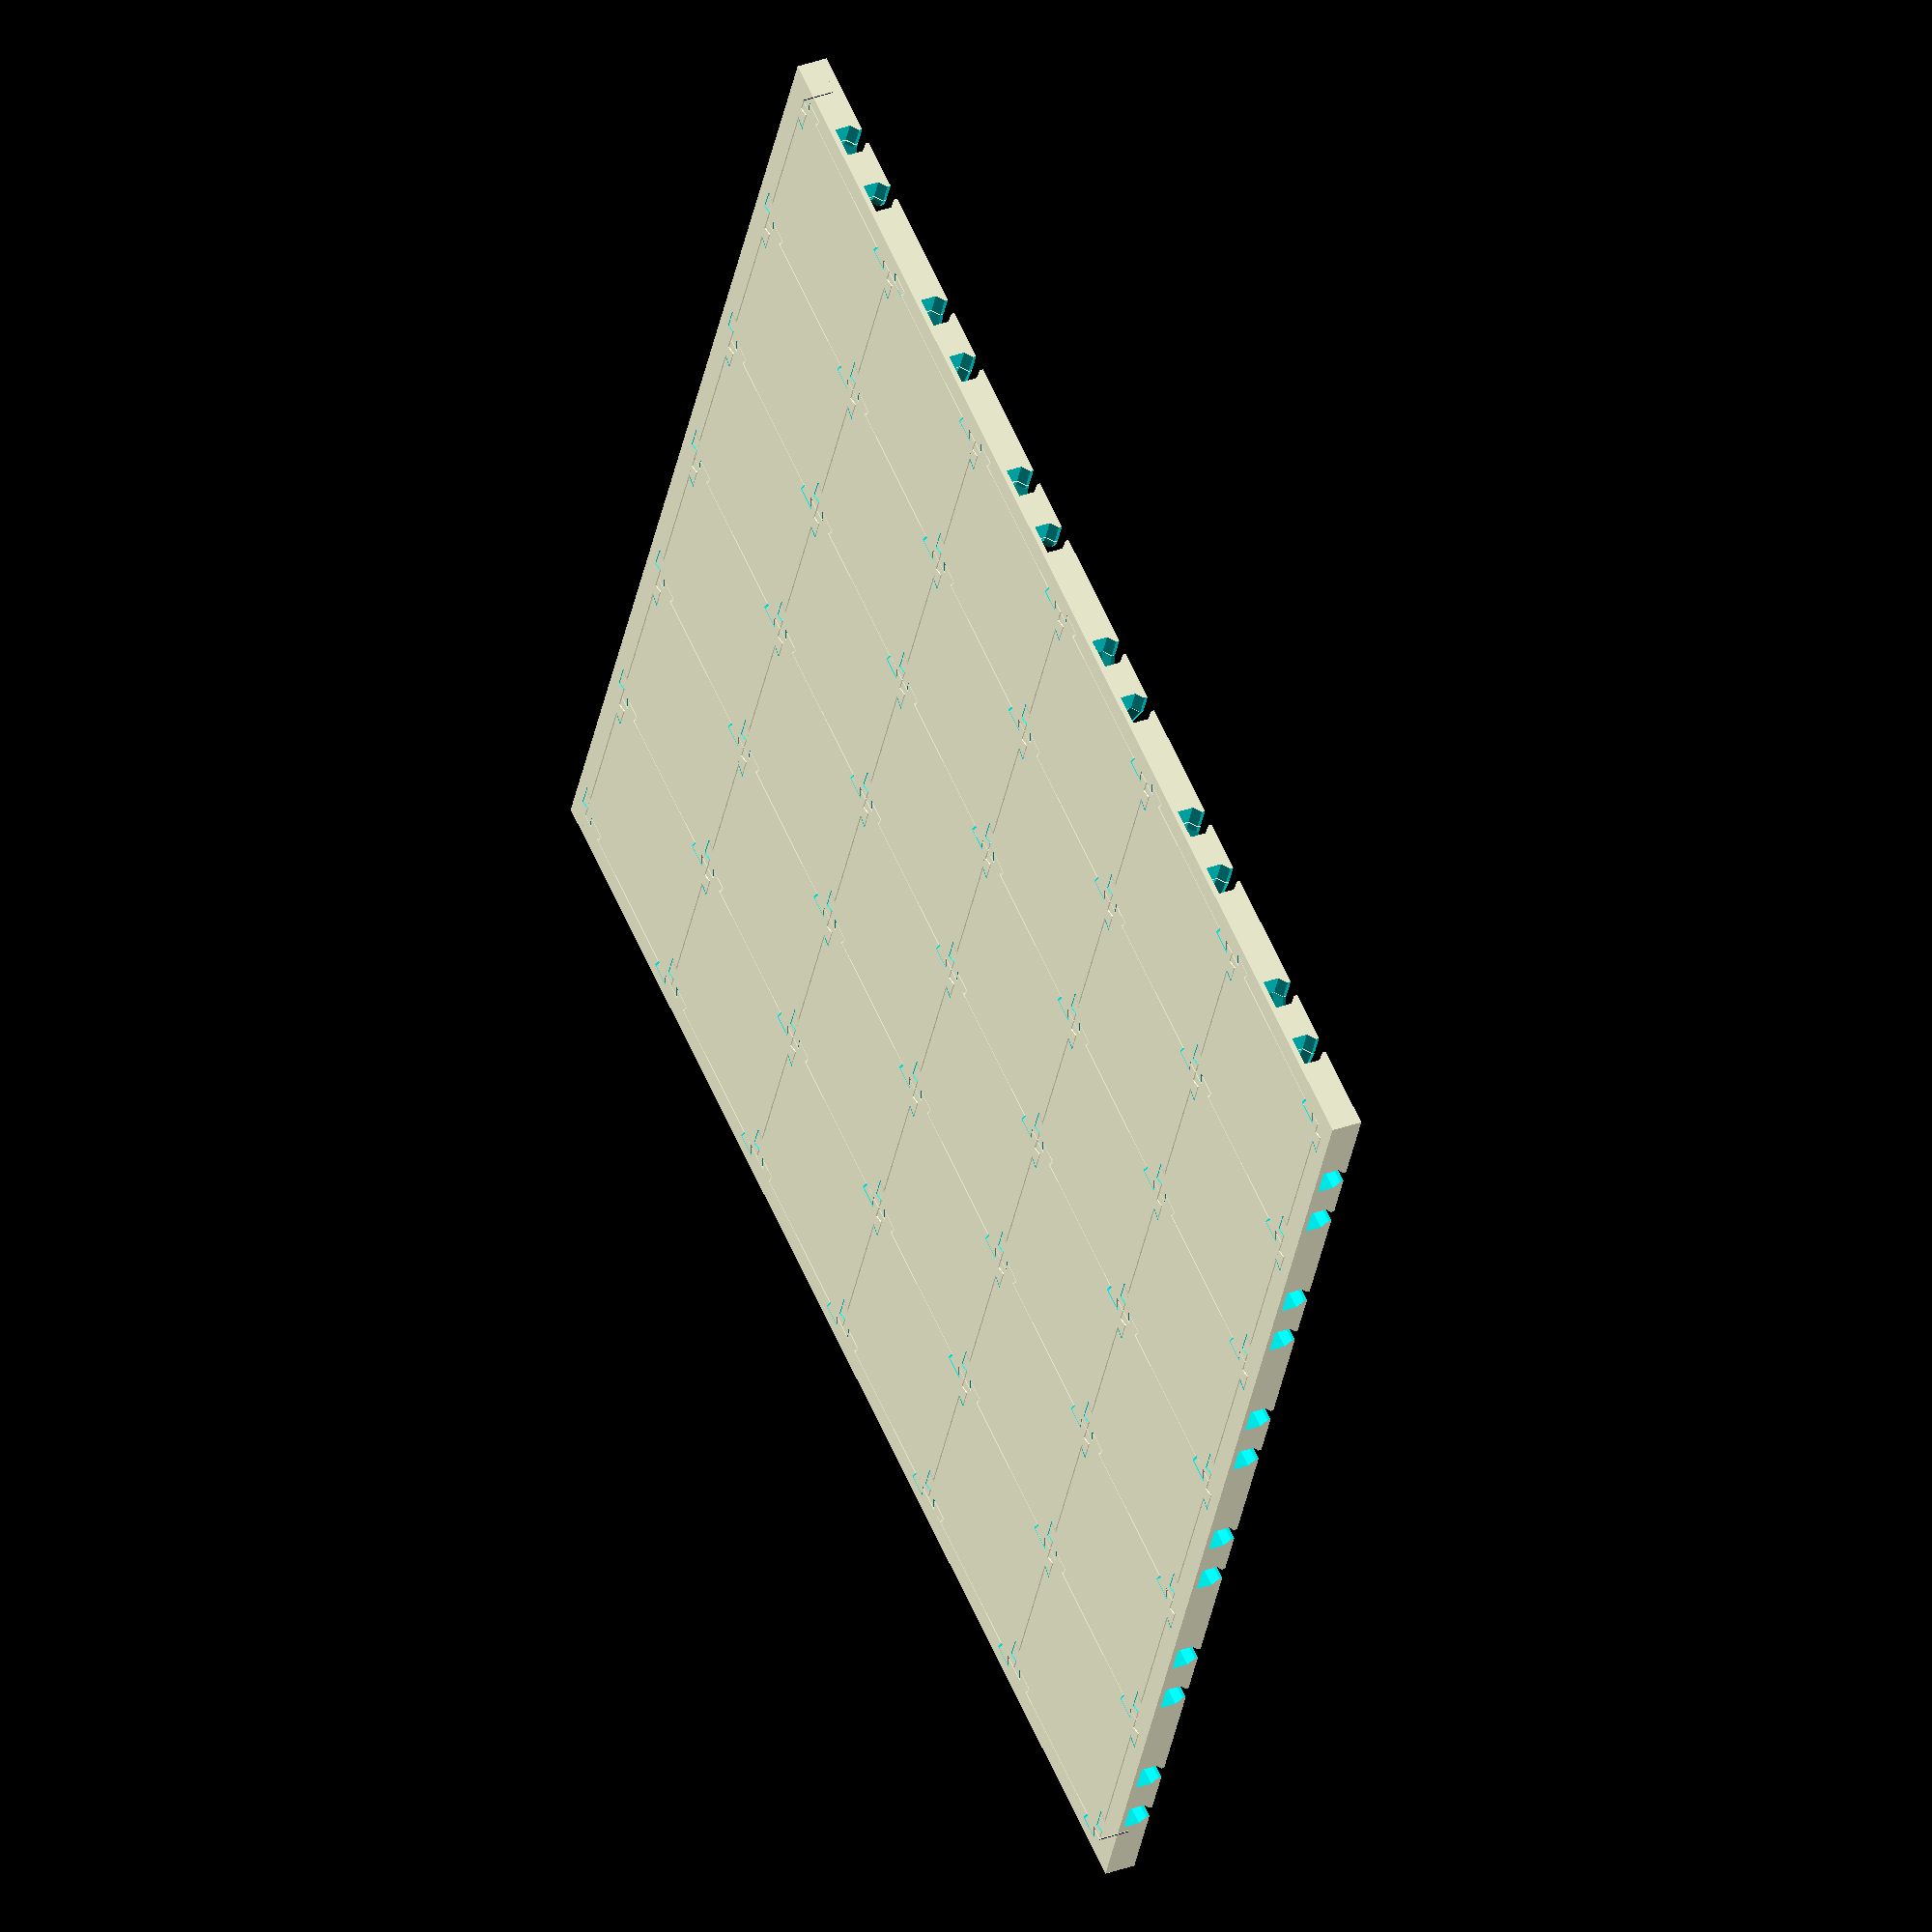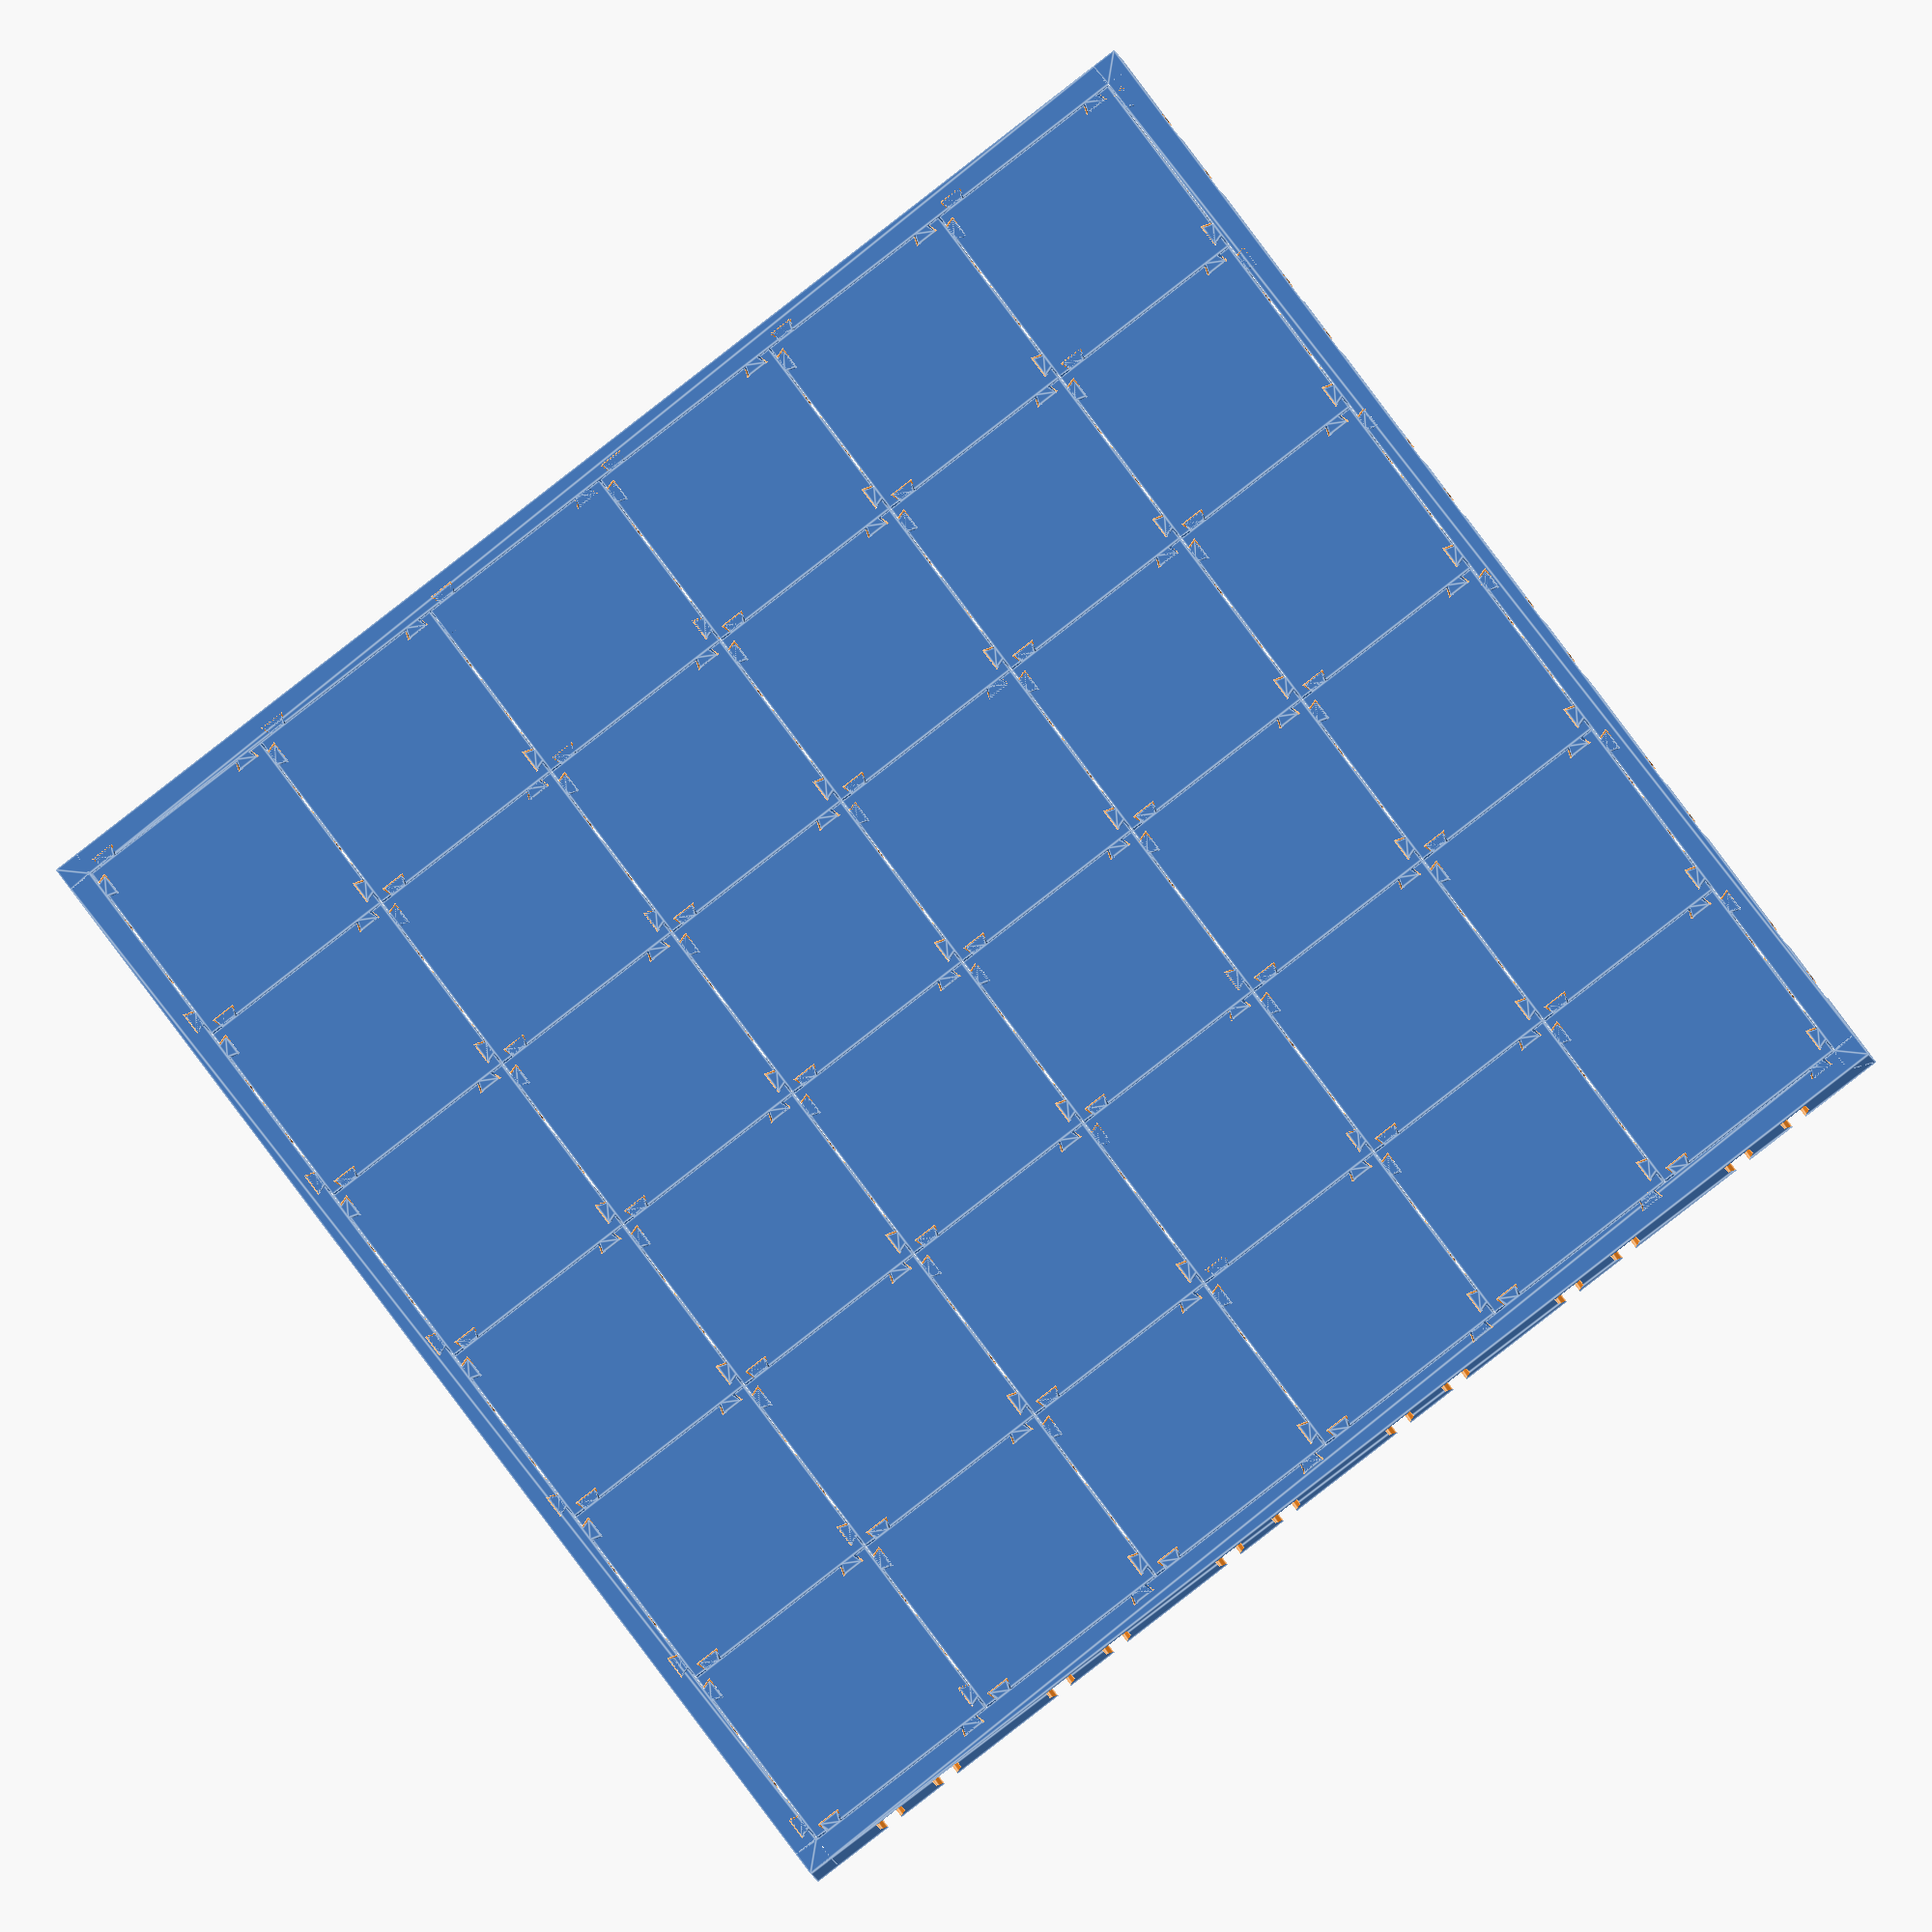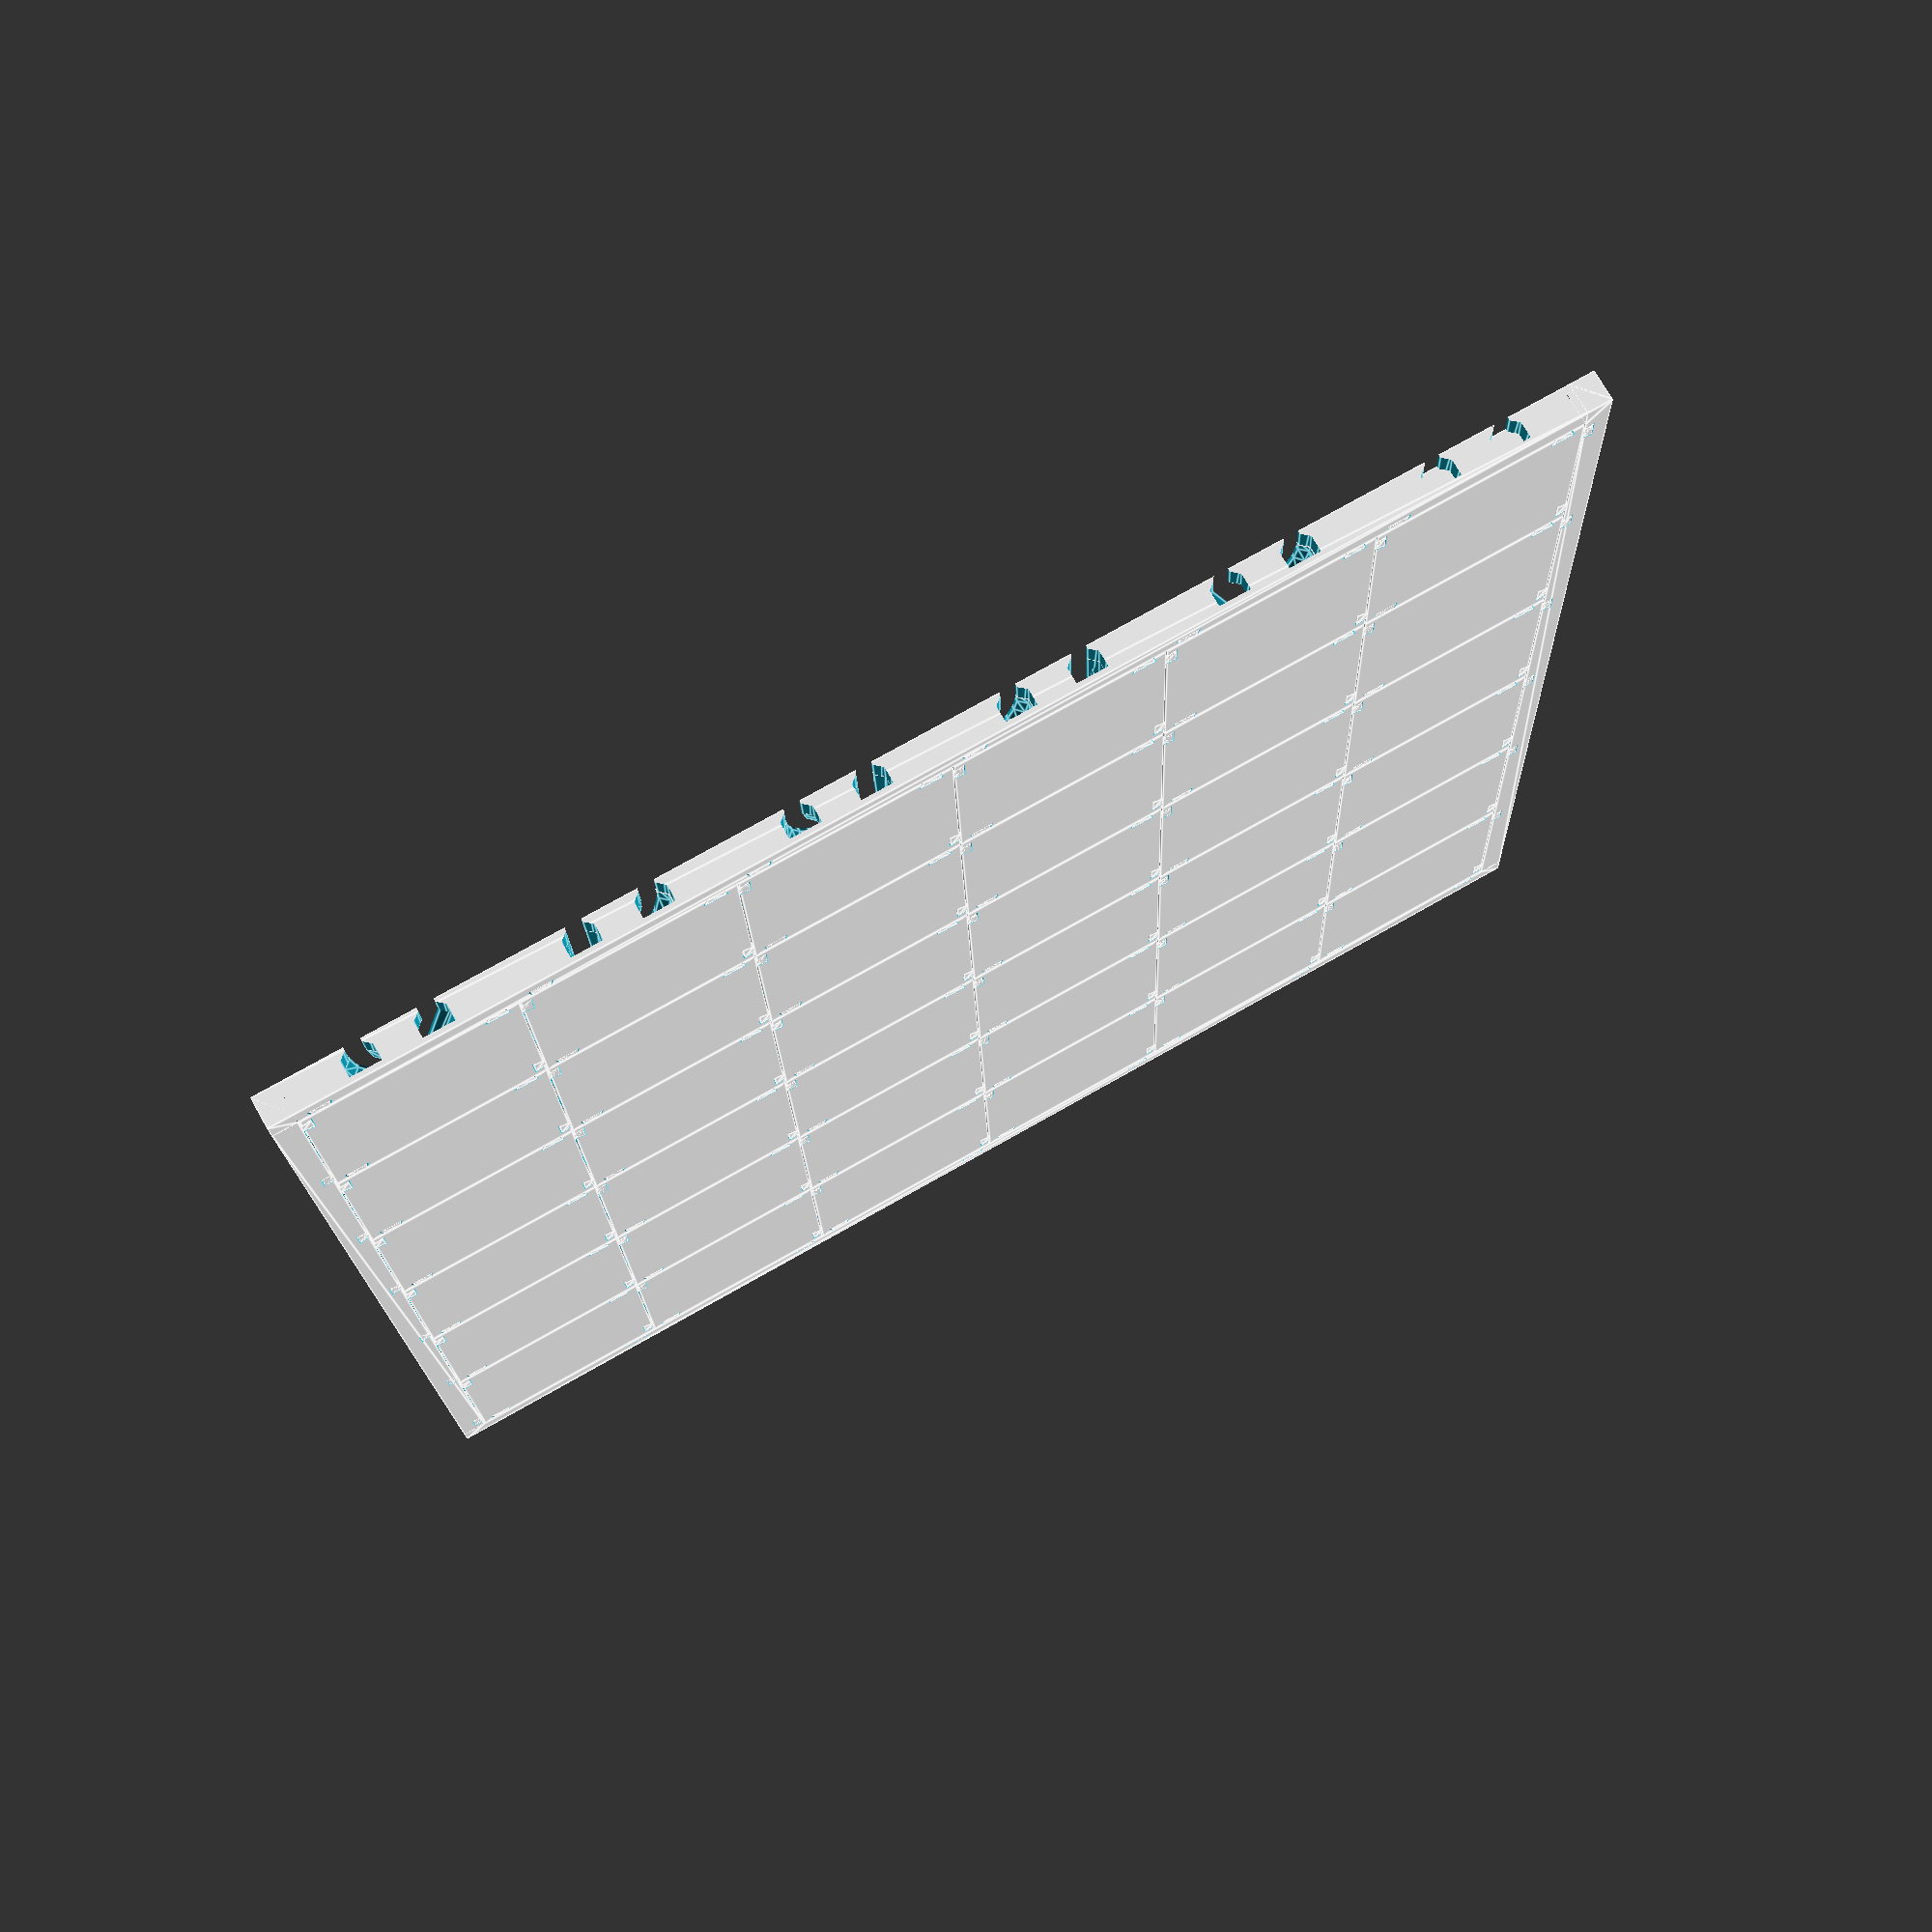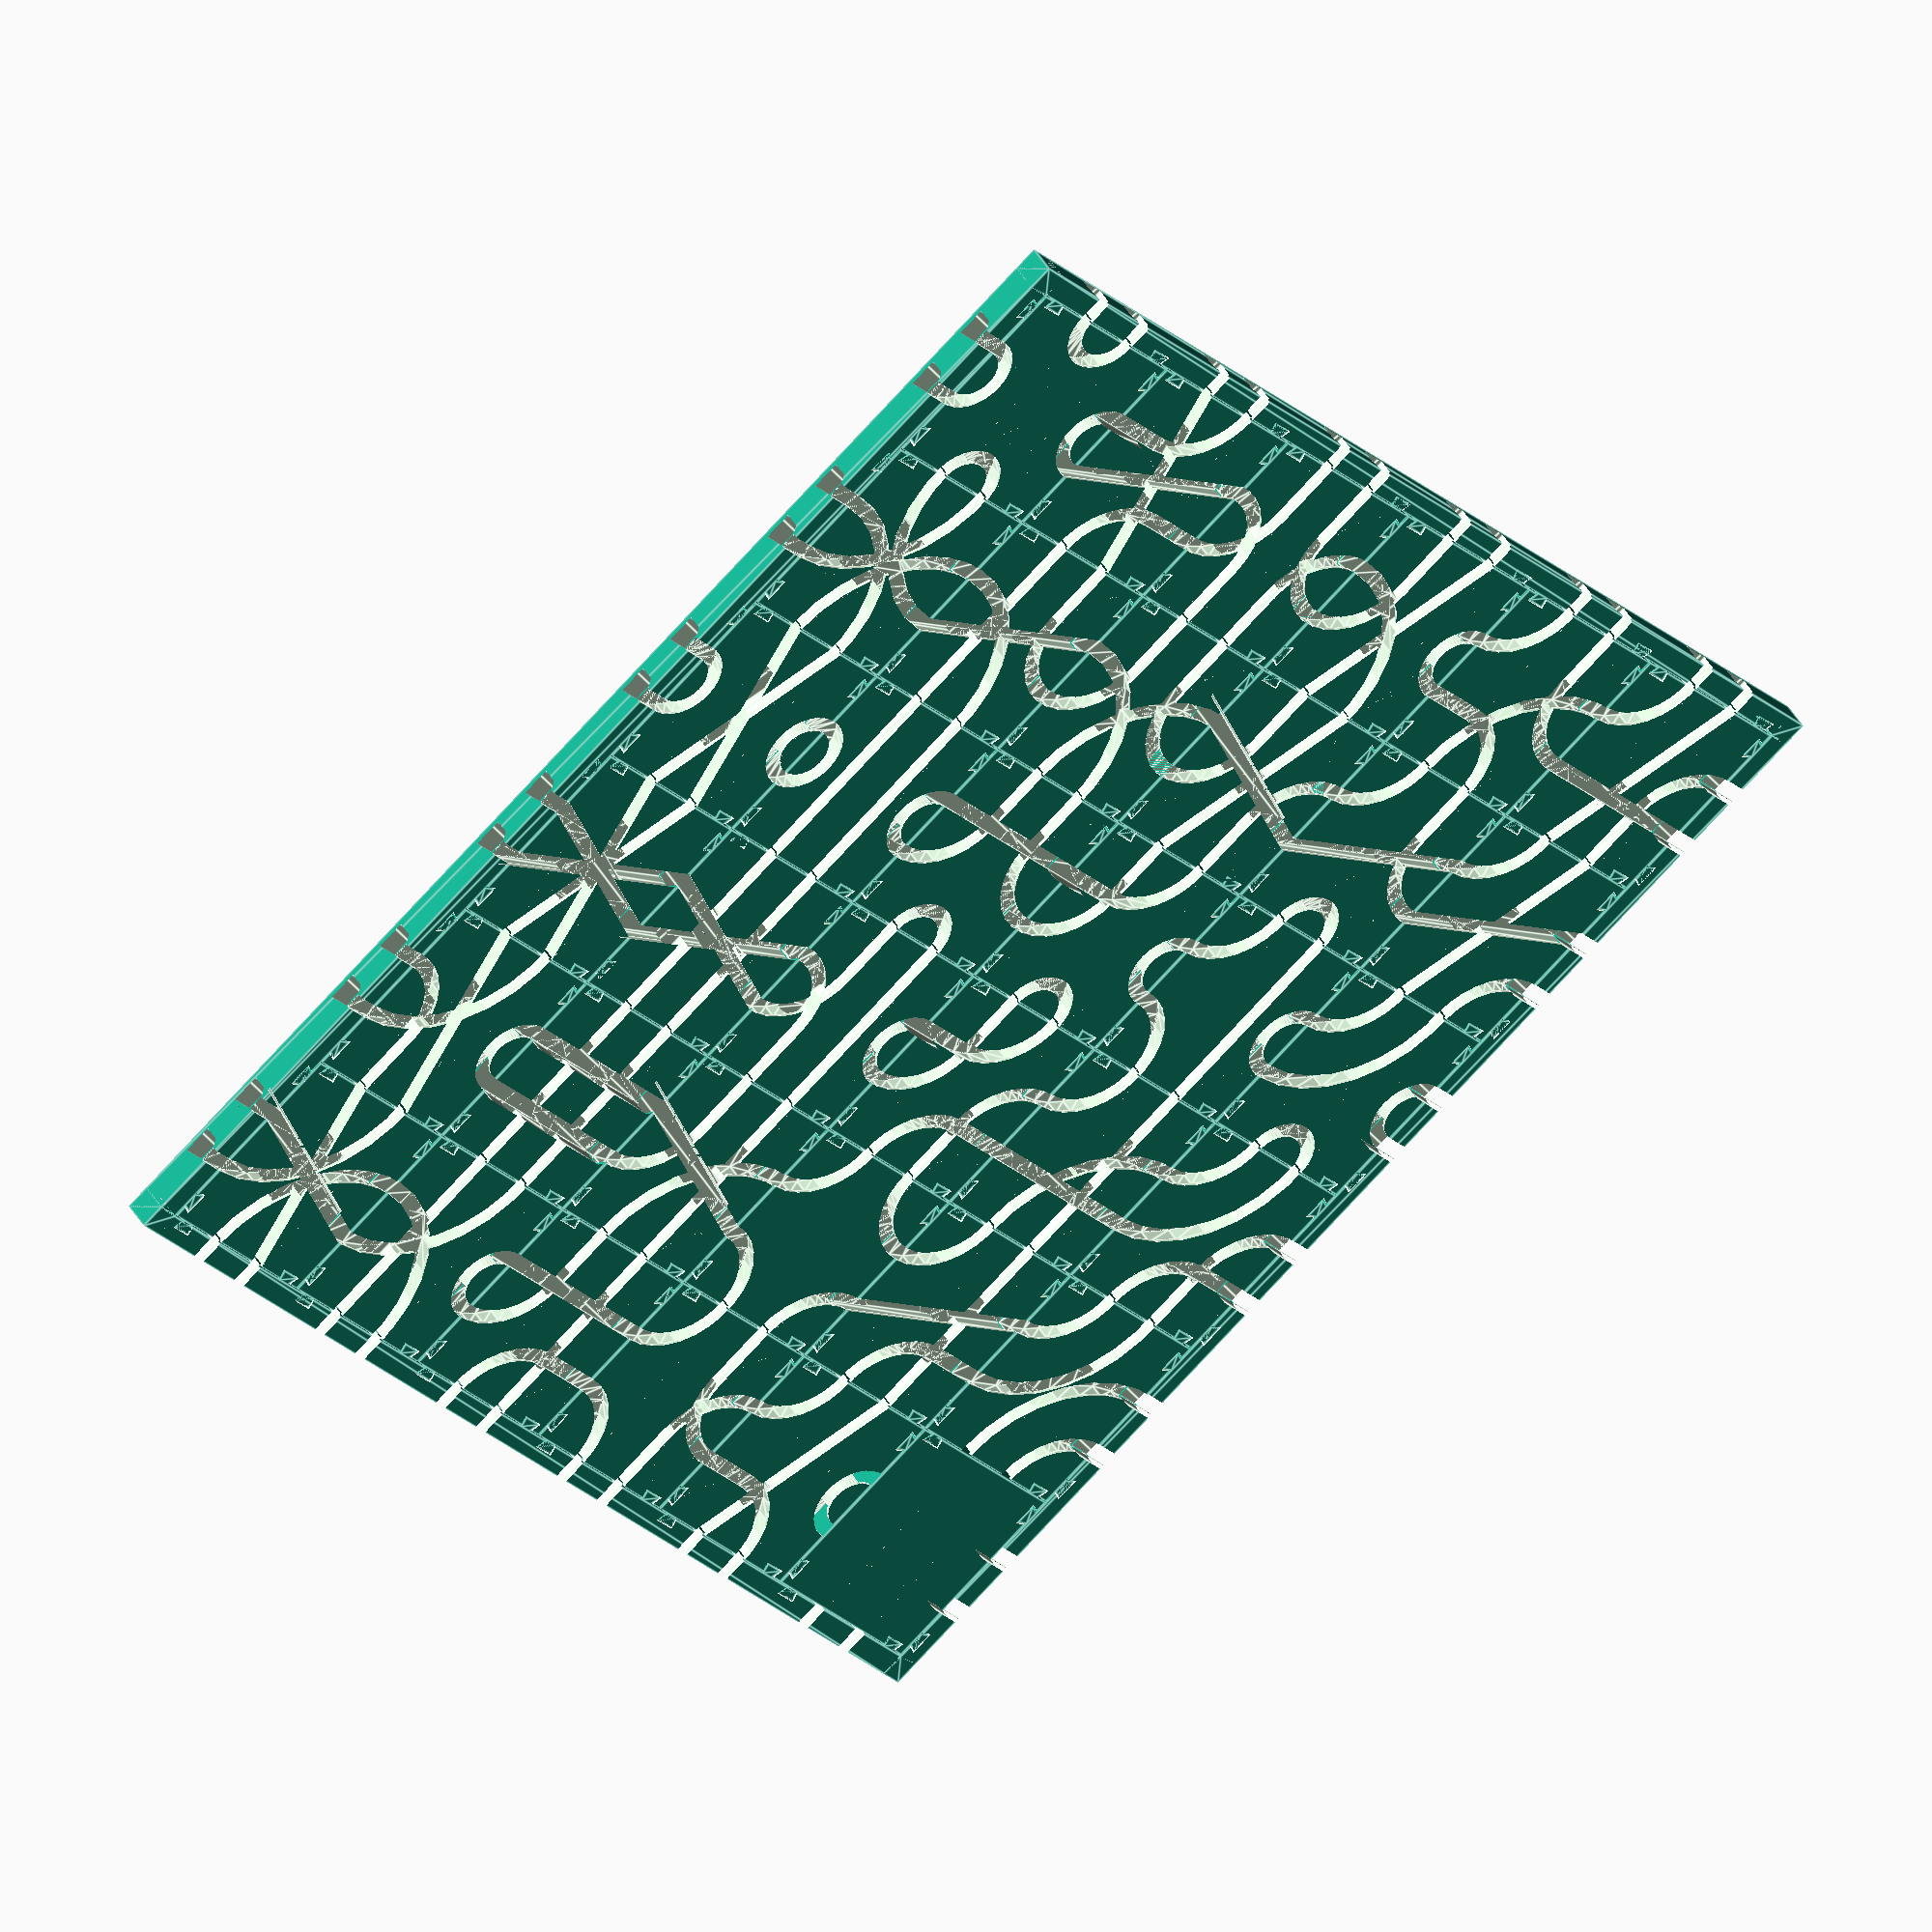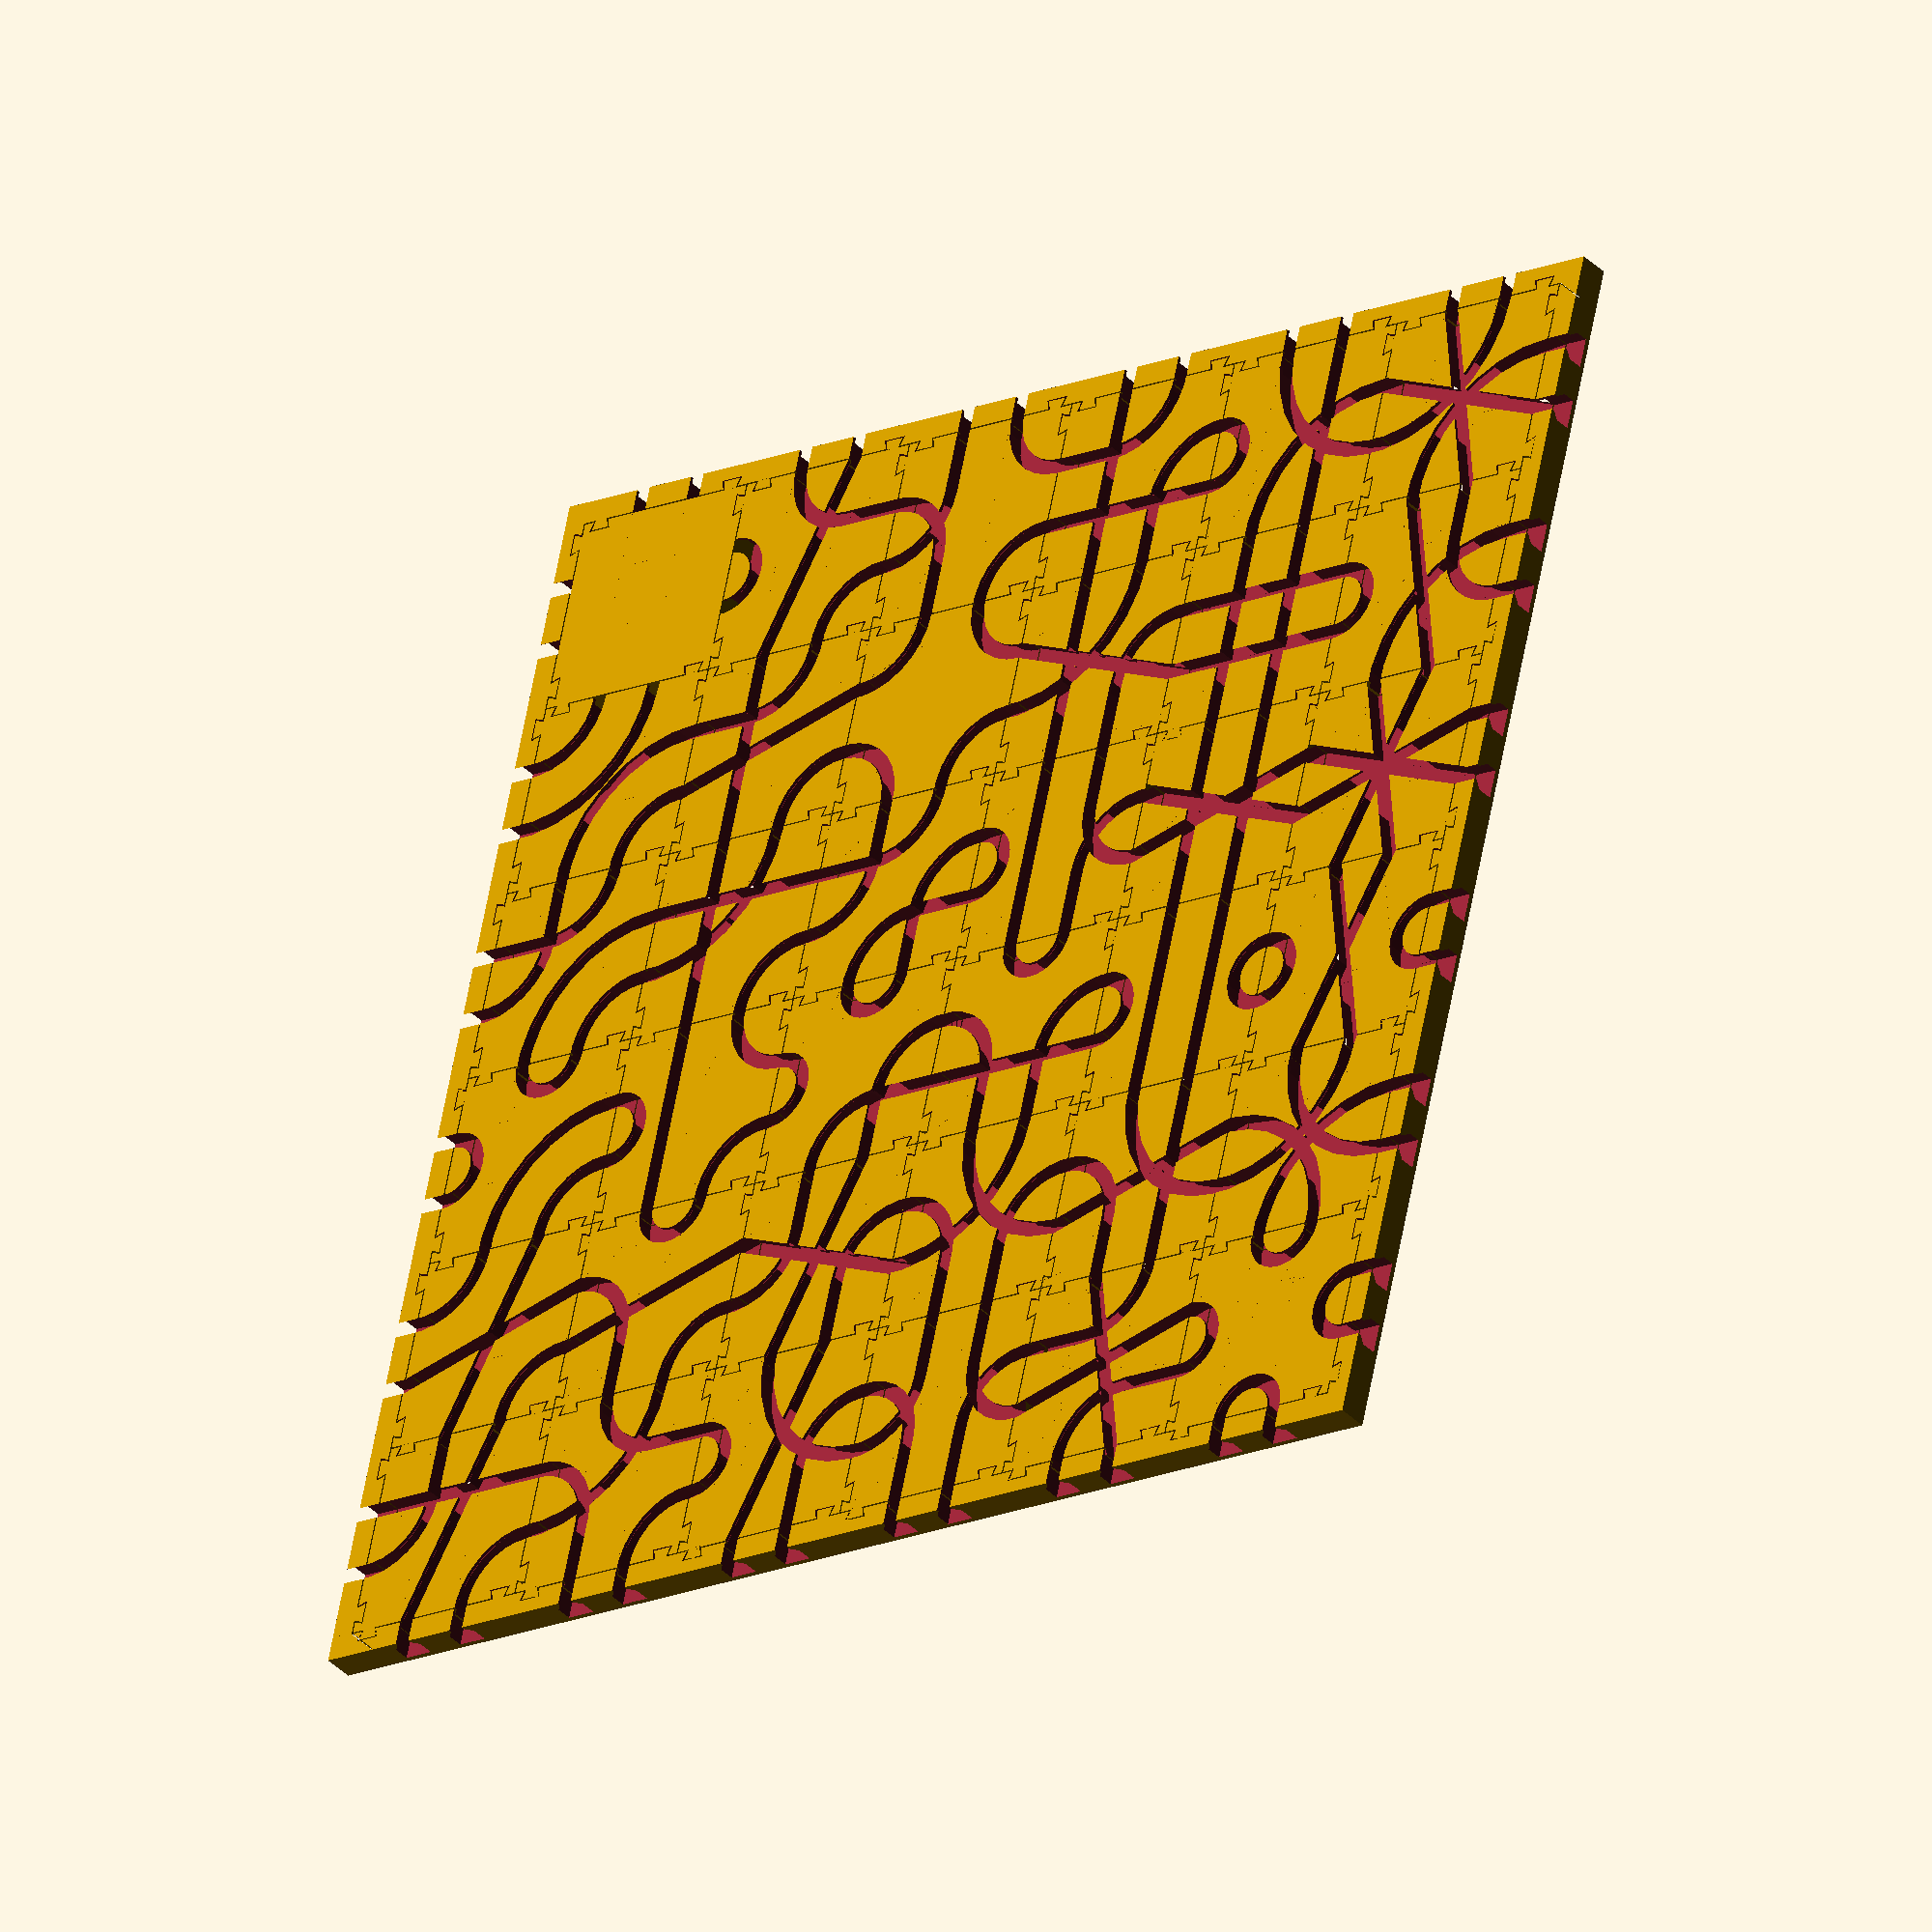
<openscad>
//$fa = 1;
//$fs = 0.5;

size = 40;
spacing = 0.3;
grid = [6,6];
exterior = 5;
height = 6;
bottom = 1;

transforms = [
    [2,3,4,5,6,7,0,1], // 90 degrees
    [4,5,6,7,0,1,2,3], // 180
    [6,7,0,1,2,3,4,5], // 270
    ];
       

*piece(40, 6, 1, paths=[[5, 6], [4, 7], [2, 3], [0, 1]]);
*translate([40.3,0,0])
piece(40, 6, 1, 2);

list = [ for(a=gen_pieces2()) quicksort(a) ];
//list = gen_pieces2();
dlist = dedup(list);

echo(len(list));
echo(len(dlist));
echo("pre", list[0]);
echo("trans",trans(transforms[0],list[0]));
echo("fix", fixpairs(list[0]));

*for(i = [0:len(list)]) {
    translate([i*40.3,0,0])
    piece(40, 6, 1, paths=list[i]);
}

for(x = [0:grid[0]-1], y = [0:grid[1]-1]) {
    translate([x*(size+spacing),y*(size+spacing),0])
    piece(size, height, bottom, paths=dlist[x+y*6]);
}

container();

// used to crush nesting of search() results so we can properly check array length
function flatten(l) = [ for (a = l) for (b = a) b ] ;

// re-orders pairs as [lower,higher] so search() will work
function fixpairs(x) = [ for(a = x) (a[0] < a[1]) ? a : [a[1],a[0]] ];

// apply transformation t to test pairs
function trans(t, test) = quicksort(fixpairs([ for(x = test) [ for(y = x) t[y]] ]));

// helper function to optionally concatenate the current candidate to the accepted list
//
// uses trans to generate all possible rotations and then search()'s them against
// the accepted list
function dedup_concat(test, l) =
    (len(flatten(search([ for(t = transforms) trans(t, test[0]) ], l))) == 0) ?
    concat(test, l) : l;
    
// removes mirrored pair sets (or really whatever you test for with transforms[])
function dedup(l) = (len(l) == 1) ? [l[0]] :
    dedup_concat([l[0]], dedup([ for(a=[1:len(l)-1]) l[a]]));

// generates all possible pair sets
function gen_pieces2(pairs = [], rem = [0:7]) =
    (len(rem) == 0) ? [pairs] :
        [for (a = [ for(p2 = rem) if(rem[0] != p2)
                gen_pieces2(concat([[rem[0],p2]],pairs),
                [ for(a = rem) if(a != rem[0] && a != p2) a ])]) for (b = a) b];


// prototype using module
module gen_pieces(pairs = [], rem = [0:7]) {
    if(len(rem) == 0) {
        echo(pairs);
    } else {
        p1 = rem[0];
        for(p2 = rem) {
            if(p1 != p2) {
                gen_pieces(concat([[p1,p2]],pairs),
                    [ for(a = rem) if(a != p1 && a != p2) a ]);
            }
        }
    }
}       

module container() {
    fgs = grid * (size+spacing) - [spacing,spacing];
    for(angle = [0:90:359]) {
        translate(fgs/2)
        rotate(angle,[0,0,1])
        translate(-fgs/2)
        union() {
            difference() {
                linear_extrude(height)
                difference() {
                    translate(-[exterior,exterior])
                    square(grid * (size+spacing) - [spacing,spacing] + 2*[exterior,exterior]);
                    translate(-[spacing,spacing])
                    square(grid * (size+spacing) + [spacing,spacing]);
                    translate([-grid[0]*(size+spacing)/2,0])
                    square(grid * (size+spacing)*2);
                }
                
                for(i=[0:grid[0]-1]) {
                    translate([i*(size+spacing),0,0])
                    translate([0,-(size+spacing),0])
                    translate([size,size,0])
                    rotate(180,[0,0,1])
                    translate([size - size/10,-0.01,-0.01])
                    socket(size*1.1,height+0.02);
                }
                for(i=[0:grid[0]-1]) {
                    translate([i*(size+spacing)+size/3,-size/3,1])
                    rotate(90,[0,0,1])
                    boltpath(size,height);
                    
                    translate([i*(size+spacing)+size*2/3,-size/3,1])
                    rotate(90,[0,0,1])
                    boltpath(size,height);
                }
            }
            for(i=[0:grid[1]-1]) {
                translate([i*(size+spacing),0,0])
                translate([0,-(size+spacing),0])
                translate([size,size,0])
                rotate(180,[0,0,1])
                translate([size/10,-size/10,0])
                connector(size,height);
            }
        }
    }
}

module bolt() {
    linear_extrude(3)
    circle(5.5);
    linear_extrude(10)
    circle(2.8);
}

module bolt_slot() {
    translate([0,0,3.1])
    linear_extrude(5, scale=0.1)
    circle(5.5/2);
    linear_extrude(3.1)
    circle(5.5/2);
    linear_extrude(10)
    circle(2.8/2);
}

module bolt_slot_silh() {
    base = [6,3.1];
    neck = [3.1,10];
    translate([-base[0]/2,-base[1]])
    square(base);
    translate([-neck[0]/2,-neck[1]])
    square(neck);
    a = (base[0] - neck[0])/2;
    translate([-base[0]/2,-base[1]])
    polygon([[0,0],[base[0],0],[base[0]-a,-a*sin(60)],[a,-a*sin(60)]]);
    *projection()
    rotate(90,[1,0,0])
    bolt_slot();
}

module piece(l, h, b, lines=0, paths=[]) {
    difference() {
        cube([l,l,h]);
        if(lines == 1) {
            translate([0,l/3,b])
            boltpath(l,h);
            translate([0,l*2/3,b])
            boltpath(l,h);
            translate([0,l,0])
            rotate(-90,[0,0,1])
            translate([0,l/3,b])
            boltpath(l,h);
            translate([0,l,0])
            rotate(-90,[0,0,1])
            translate([0,l*2/3,b])
            boltpath(l,h);
        }
        if(lines == 2) {
            translate([0,0,b])
            boltpath2(l,h);
            
            translate([0,0,b])
            boltpath3(l,h);
            
            translate([l/2,l,b])
            boltpath4(l,h);
            
            translate([l,l/2,b])
            boltpath4(l,h);
        }
        for(p = paths) {
            side = floor(p[0]/2);
            hand = p[0]%2;
            type = p[1] - p[0];
            *echo(side, hand, type);
            translate([l/2,l/2,0])
            rotate(-90 * side,[0,0,1])
            translate([-l/2,-l/2,0]) {
                if(hand == 0) {
                    if(type == 1) {
                        translate([0,l/2,b])
                        boltpath4(l,h);
                    } else
                    if(type == 2) {
                        translate([0,l/2,b])
                        boltpath5(l,h);
                    } else
                    if(type == 3) {
                        translate([0,l,b])
                        boltpath3(l,h);
                    } else
                    if(type == 4) {
                        translate([0,l/3,b])
                        boltpath6(l,h);
                    } else
                    if(type == 5) {
                        translate([0,l/3,b])
                        boltpath(l,h);
                    } else
                    if(type == 6) {
                        translate([l*2/3,0,b])
                        rotate(90,[0,0,1])
                        translate([0,l/3/2,0])
                        boltpath5(l,h);
                    } else
                    if(type == 7) {
                        translate([0,0,b])
                        boltpath2(l,h);
                    } else {
                        echo("unhandled type: ", type);
                    }
                } else {
                    if(type == 1) {
                        translate([0,l,b])
                        boltpath2(l,h);
                    } else
                    if(type == 2) {
                        translate([l*2/3,l,b])
                        rotate(90,[0,0,1])
                        mirror([1,0,0])
                        translate([0,l/3/2,0])
                        boltpath5(l,h);
                    } else
                    if(type == 3) {
                        translate([0,l*2/3,b])
                        boltpath(l,h);
                    } else
                    if(type == 4) {
                        translate([l,l/3,b])
                        mirror([1,0,0])
                        boltpath6(l,h);
                    } else
                    if(type == 5) {
                        translate([0,0,b])
                        boltpath3(l,h);
                    } else
                    if(type == 6) {
                        translate([0,l*2/3,b])
                        mirror([0,1,0])
                        translate([0,l/3/2,0])
                        boltpath5(l,h);
                    } else {
                        echo("unhandled type: ", type);
                    }
                }
            }
        }
        
        translate([l - l/10,-0.01,-0.01])
        socket(l*1.1,h+0.02);
        
        translate([l,0,0])
        rotate(90,[0,0,1])
        translate([l - l/10,-0.01,-0.01])
        socket(l*1.1,h+0.02);
        
        translate([l,l,0])
        rotate(180,[0,0,1])
        translate([l - l/10,-0.01,-0.01])
        socket(l*1.1,h+0.02);
        
        translate([0,l,0])
        rotate(270,[0,0,1])
        translate([l - l/10,-0.01,-0.01])
        socket(l*1.1,h+0.02);
    }
    translate([l/10,-l/10,0])
    connector(l,h);
    
    translate([l,0,0])
    rotate(90,[0,0,1])
    translate([l/10,-l/10,0])
    connector(l,h);

    translate([l,l,0])
    rotate(180,[0,0,1])
    translate([l/10,-l/10,0])
    connector(l,h);

    translate([0,l,0])
    rotate(270,[0,0,1])
    translate([l/10,-l/10,0])
    connector(l,h);
}

module socket(l, h) {
    l = l + 5;
    translate([0,l/10 - l/100,0])
    mirror([0,1,0])
    connector(l,h);
}

module connector(l, h) {
    translate([-l/10/2,0,0])
    linear_extrude(h, scale=1)
    polygon([[0,l/20],[l/10 - l/12,l/10],[l/12,l/10],[l/10,l/20]]);
}

module boltpath(l,h) { 
    rotate(90,[0,1,0])
    rotate(-90,[0,0,1])
    translate([0,0,-1])
    linear_extrude(l+2)
    bolt_slot_silh();
}

module old_boltpath(l,h) {
    minkowski() {
        bolt_slot();
        translate([-1,0,0])
        cube([l+2,0.01,0.01]);
    }
}

module boltpath2(l,h) {
    rotate(180,[1,0,0])
    rotate_extrude()
    translate([l/3,0])
    bolt_slot_silh();
}

module old_boltpath2(l,h) {
    minkowski() {
        bolt_slot();
        translate([-1,0,0])
        linear_extrude(0.1)
        intersection() {
            square(l);
            difference() {
                circle(l/3);
                circle(l/3 - 0.1);
            }
        };
        //cube([l+2,0.01,0.01]);
    }
}

module boltpath3(l,h) {
    rotate(180,[1,0,0])
    rotate_extrude()
    translate([l*2/3,0])
    bolt_slot_silh();
}

module boltpath3_bumpy(l,h) {
    %rotate(180,[1,0,0])
    rotate_extrude()
    translate([l*2/3,0])
    bolt_slot_silh();
    translate([l/3,0,0])
    rotate(45,[0,0,1])
    translate([0,-l,0])
    rotate(-90,[1,0,0])
    linear_extrude(l*2)
    bolt_slot_silh();
}

module old_boltpath3(l,h) {
    minkowski() {
        bolt_slot();
        translate([-1,0,0])
        linear_extrude(0.1)
        intersection() {
            square(l);
            difference() {
                circle(l*2/3);
                circle(l*2/3 - 0.1);
            }
        };
        //cube([l+2,0.01,0.01]);
    }
}

module boltpath4(l,h) {
    rotate(180,[1,0,0])
    rotate_extrude()
    translate([l/3/2,0])
    bolt_slot_silh();
}

module old_boltpath4(l,h) {
    minkowski() {
        bolt_slot();
        translate([-1,0,0])
        linear_extrude(0.1)
        intersection() {
            square(l);
            %translate([l/3,0])
            difference() {
                circle(l/3);
                circle(l/3 - 0.1);
            }
        };
        //cube([l+2,0.01,0.01]);
    }
}

module boltpath5(l,h) {
    translate([l/3,l/3/2 - 0.01,0])
    rotate(-90,[1,0,0])
    linear_extrude(l/2)
    bolt_slot_silh();
    translate([-0.01,l/3/2,0])
    intersection() {
        translate([0,-l,0])
        cube(l);
        rotate(180,[1,0,0])
        rotate_extrude()
        translate([l/3,0])
        bolt_slot_silh();
    }
}

module boltpath6(l,h) {
    rotate(atan(l/l/3),[0,0,1])
    rotate(90,[0,1,0])
    rotate(-90,[0,0,1])
    translate([0,0,-l/2])
    linear_extrude(l*2)
    bolt_slot_silh();
}


function qcmp(a, b) =
    a[0] - b[0] == 0 ?
        a[1] - b[1] == 0 ? 0
            :a[1] - b[1]
        :a[0] - b[0];

function quicksort(arr) = !(len(arr)>0) ? [] : let(
    pivot   = arr[floor(len(arr)/2)],
    lesser  = [ for (y = arr) if (qcmp(y,pivot) < 0) y ],
    equal   = [ for (y = arr) if (qcmp(y,pivot) == 0) y ],
    greater = [ for (y = arr) if (qcmp(y,pivot) > 0) y ]
) concat(
    quicksort(lesser), equal, quicksort(greater)
);
</openscad>
<views>
elev=325.2 azim=157.0 roll=244.3 proj=o view=wireframe
elev=15.1 azim=305.5 roll=194.0 proj=o view=edges
elev=107.8 azim=91.9 roll=29.4 proj=p view=edges
elev=316.0 azim=140.2 roll=331.6 proj=o view=edges
elev=37.4 azim=283.4 roll=38.9 proj=o view=solid
</views>
